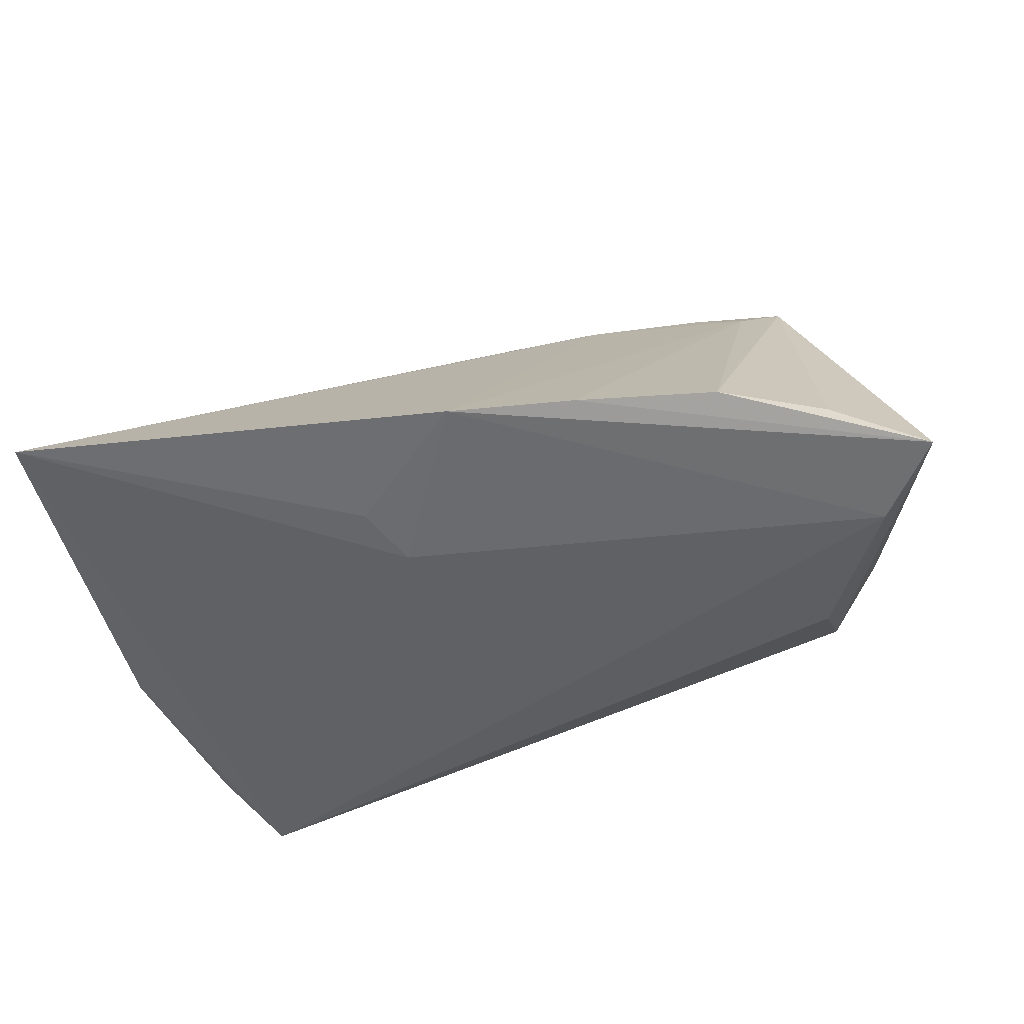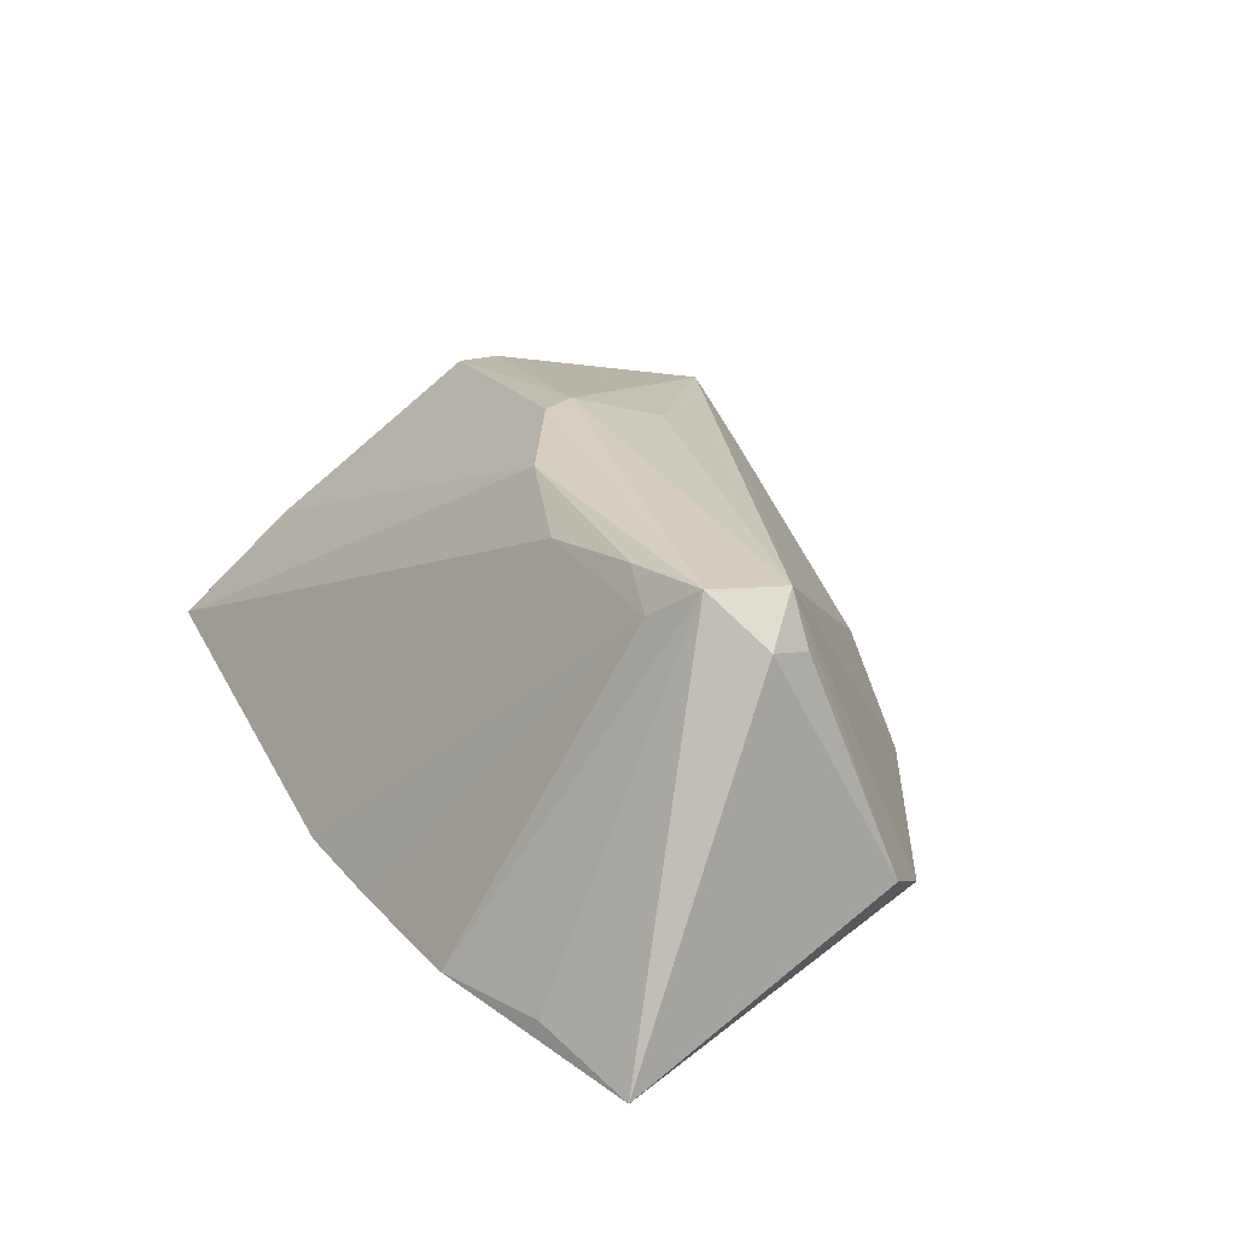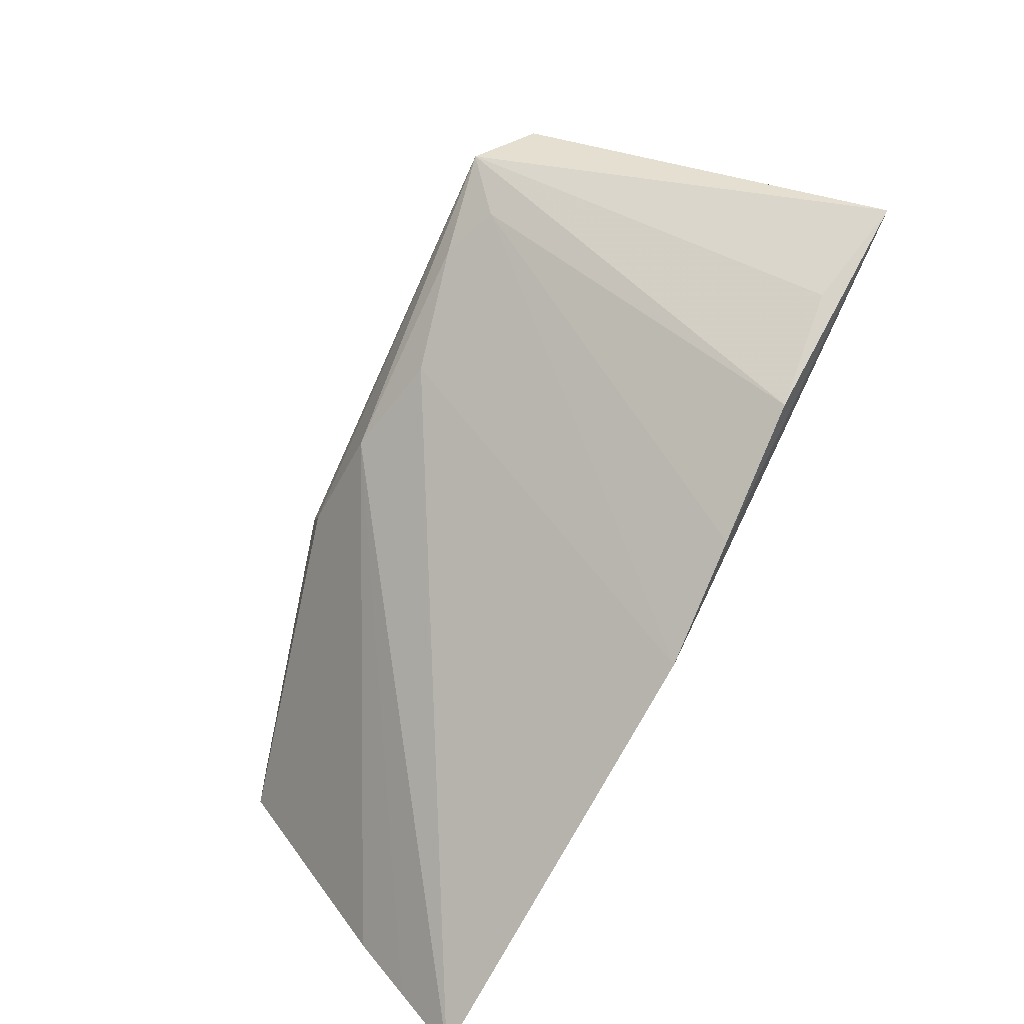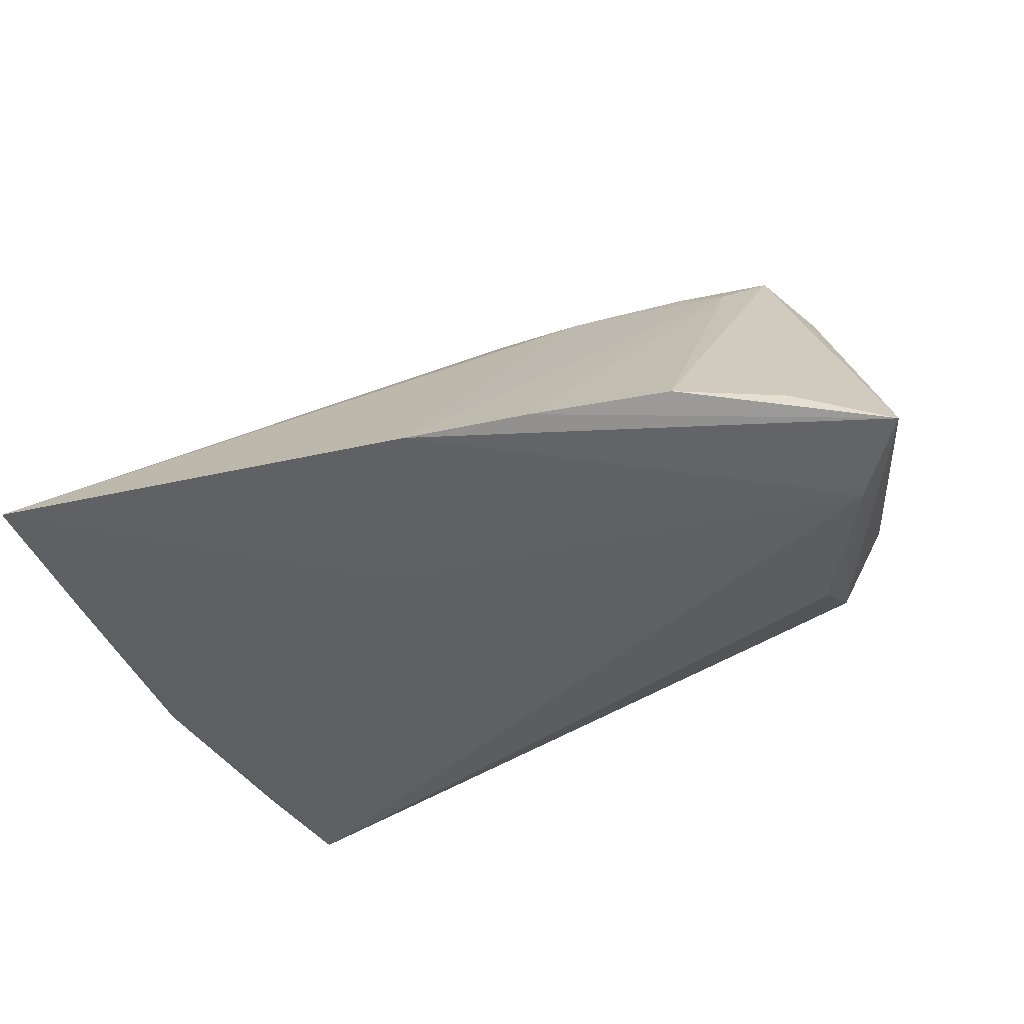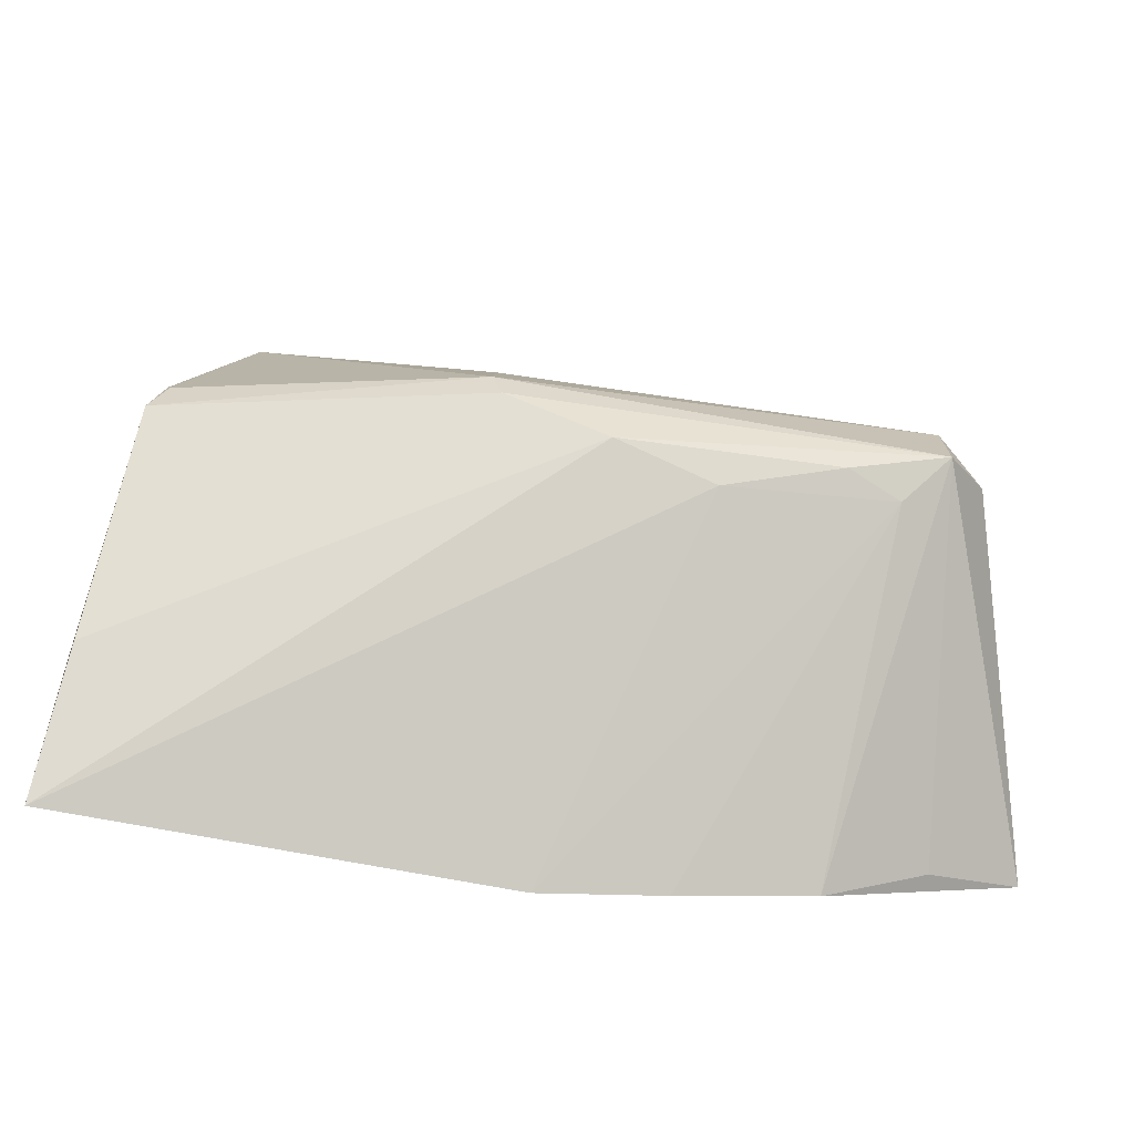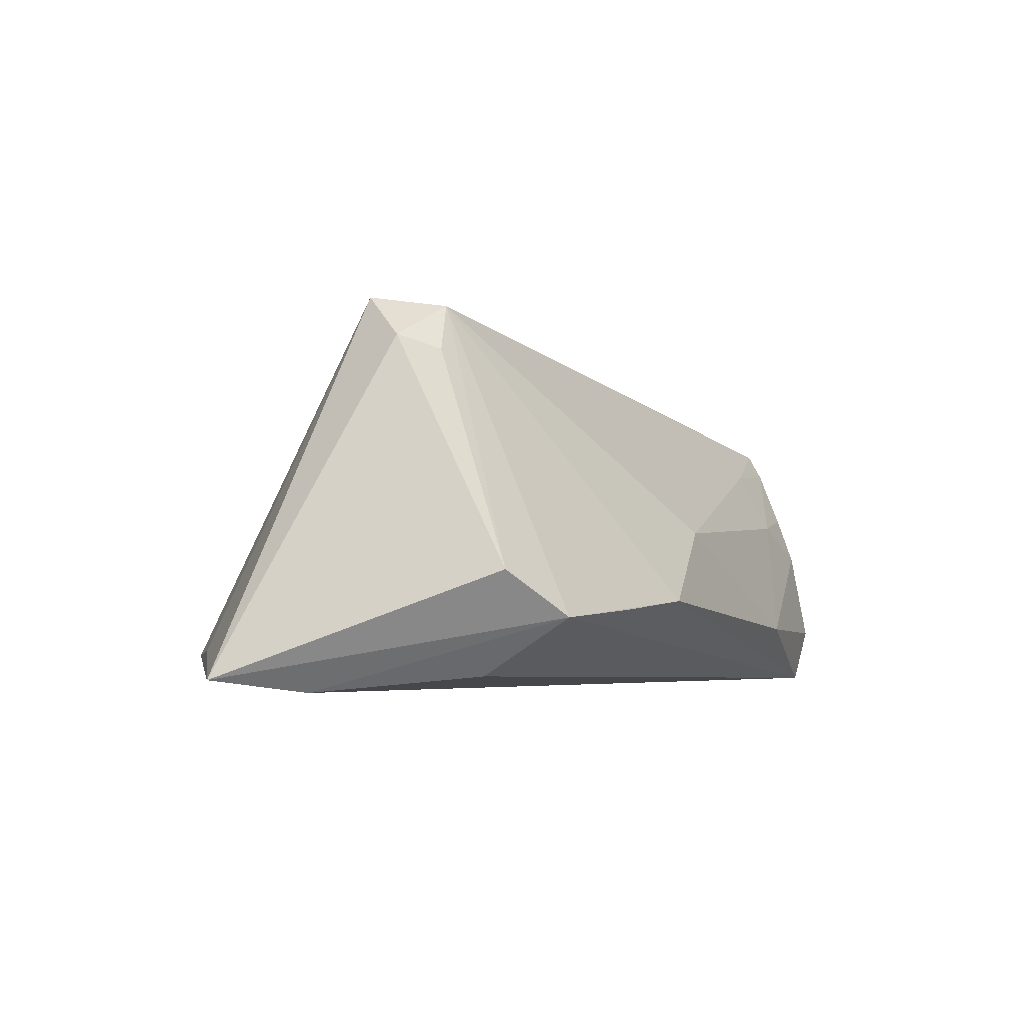
<metadata>
{"format":"obj","ext":"obj","renderer":"f3d","projection":"perspective","resolution":1024,"background":"white","views":[{"elev":-46.1,"azim":10.4,"up":"+Z"},{"elev":27.2,"azim":66.2,"up":"+Z"},{"elev":-77.9,"azim":64.9,"up":"+Y"},{"elev":-43.1,"azim":18.5,"up":"+Z"},{"elev":-63.7,"azim":-7.9,"up":"+Y"},{"elev":-3.5,"azim":102.4,"up":"+Z"}]}
</metadata>
<code>
v -0.01919 0.0348 -0.01623
v 0.007557 0.02646 -0.003638
v 0.02001 0.02591 -0.01275
v 0.05529 -0.02325 -0.02209
v -0.05518 -0.01391 -0.01378
v -0.01172 -0.000695 0.02296
v 0.04889 -0.01331 -0.02366
v 0.04829 0.009859 -0.009511
v -0.05192 0.01971 -0.01483
v 0.04082 0.005627 -0.02184
v -0.02834 0.0288 0.006404
v -0.05324 -0.02385 -0.004434
v -0.05045 -9.774e-05 0.01376
v 0.03079 -0.03355 -0.01963
v 0.0347 -0.01243 0.01909
v -0.04049 0.03579 -0.02366
v -0.03741 0.03358 0.0002585
v 0.03998 -0.008704 0.02366
v -0.01404 -0.02377 -0.02242
v -0.02806 0.03278 -0.001275
v -0.04042 0.03745 -0.01683
v -0.001043 -0.03745 -0.02092
v -0.05486 -0.0166 -0.01671
v 0.01415 -0.03587 -0.02028
v -0.05422 -0.03038 -0.01059
v -0.0491 0.01073 0.009839
v 0.002052 -0.01082 0.02175
v -0.04871 0.005113 0.01417
v 0.04015 0.0007942 0.02224
v -0.04006 0.03068 0.007371
v -0.03759 0.0356 -0.005544
v 0.04197 0.01606 -0.01494
v 0.04349 -0.0278 -0.01888
v -0.05482 -0.01678 -0.01006
v 0.01419 -0.01386 0.01894
v 0.02831 -0.01117 0.02183
v 0.04537 -0.003857 0.01828
v -0.04752 0.02921 -0.01824
v 0.04359 0.001061 0.01662
v 0.03099 0.02101 -0.01398
v -0.01007 -0.01696 -0.02366
v -0.01046 -0.004358 0.02268
v -0.04834 0.004184 0.01453
v -0.04051 0.02897 0.01047
v -0.01117 0.01062 0.01907
v -0.05529 -0.03745 -0.01731
v -0.05495 0.01043 -0.0147
f 23 46 47
f 47 16 23
f 23 16 46
f 46 16 41
f 34 13 47
f 4 18 33
f 33 14 4
f 18 14 33
f 4 14 24
f 7 41 16
f 16 10 7
f 3 29 32
f 32 29 8
f 32 10 16
f 32 8 4
f 4 7 32
f 32 7 10
f 38 16 47
f 47 13 26
f 47 46 5
f 5 34 47
f 46 34 5
f 35 27 46
f 12 27 13
f 13 34 12
f 13 27 42
f 42 27 18
f 15 14 18
f 15 24 14
f 46 41 19
f 4 24 22
f 22 7 4
f 41 7 22
f 22 19 41
f 46 19 22
f 22 35 46
f 24 15 22
f 22 15 35
f 37 18 4
f 37 29 18
f 4 8 37
f 40 16 3
f 3 32 40
f 40 32 16
f 3 16 1
f 28 26 13
f 44 26 28
f 9 38 47
f 47 26 9
f 44 38 9
f 9 26 44
f 18 27 36
f 27 35 36
f 36 15 18
f 35 15 36
f 25 34 46
f 25 12 34
f 46 27 25
f 27 12 25
f 18 29 6
f 6 42 18
f 13 42 6
f 2 29 3
f 3 1 2
f 8 29 39
f 39 37 8
f 29 37 39
f 16 38 21
f 21 1 16
f 31 1 21
f 45 29 44
f 44 6 45
f 45 6 29
f 44 28 43
f 43 6 44
f 43 28 13
f 13 6 43
f 20 1 31
f 20 2 1
f 30 38 44
f 30 21 38
f 31 21 30
f 17 20 31
f 31 30 17
f 17 30 20
f 2 20 11
f 20 30 11
f 11 30 44
f 44 29 11
f 29 2 11

</code>
